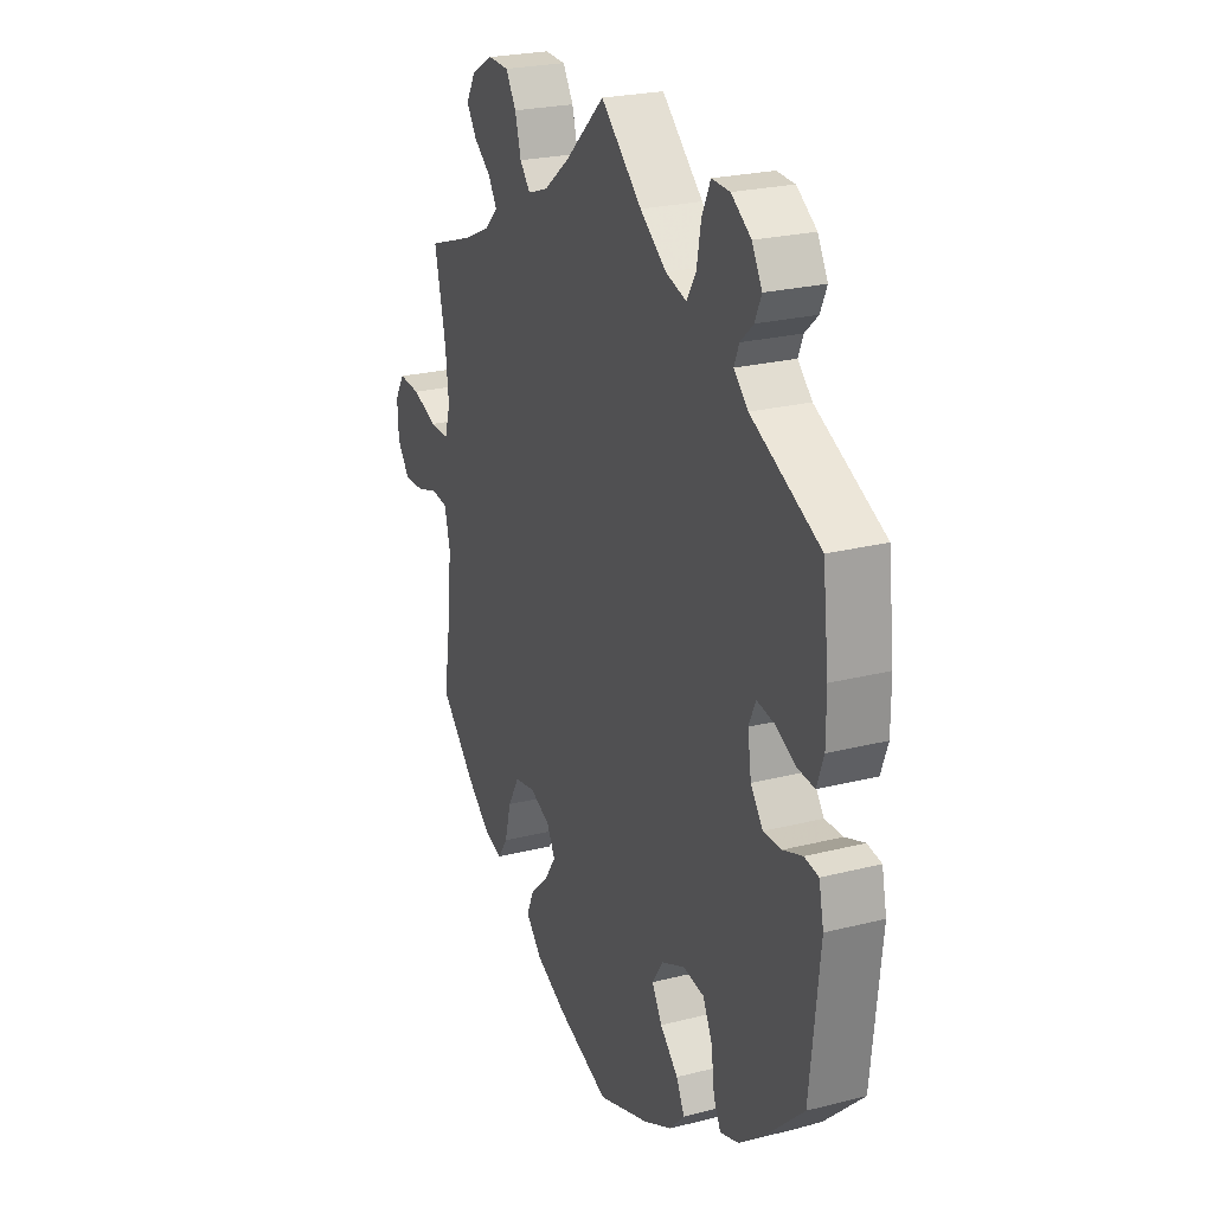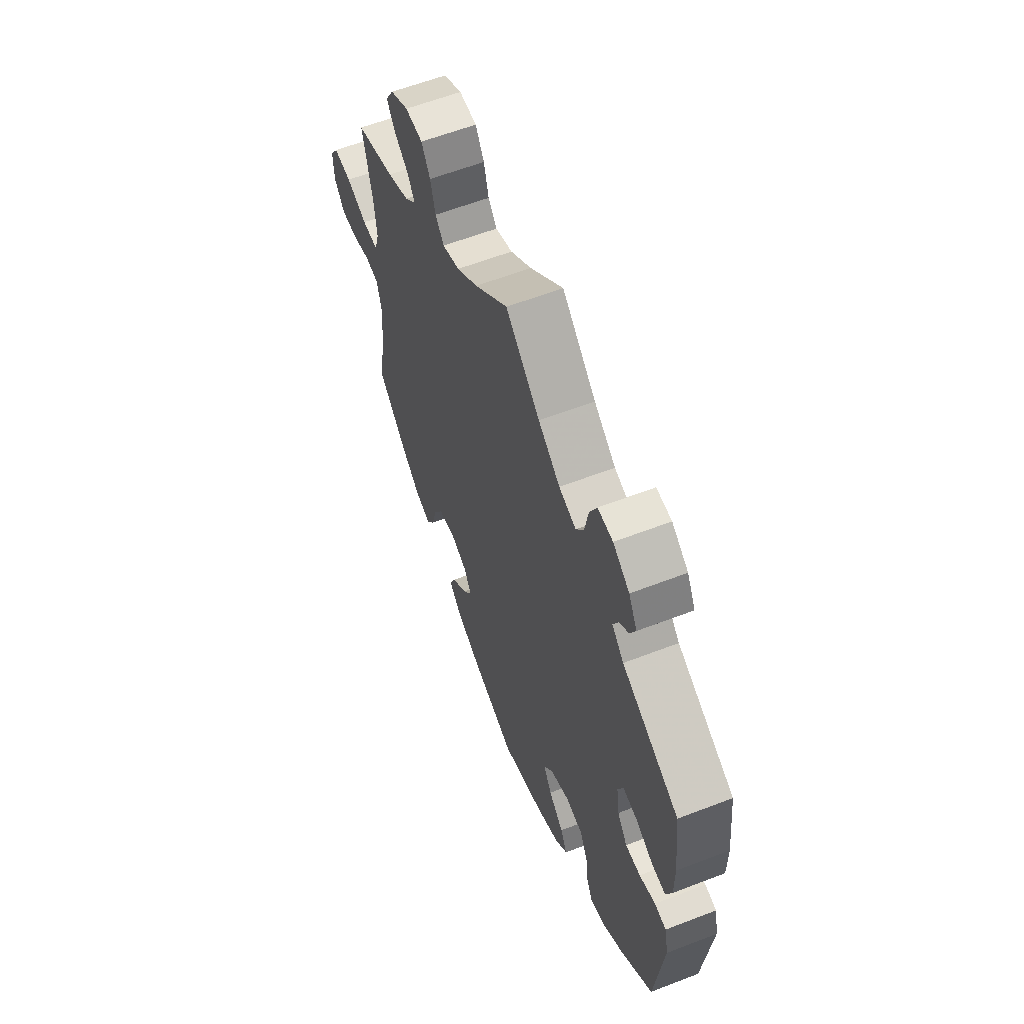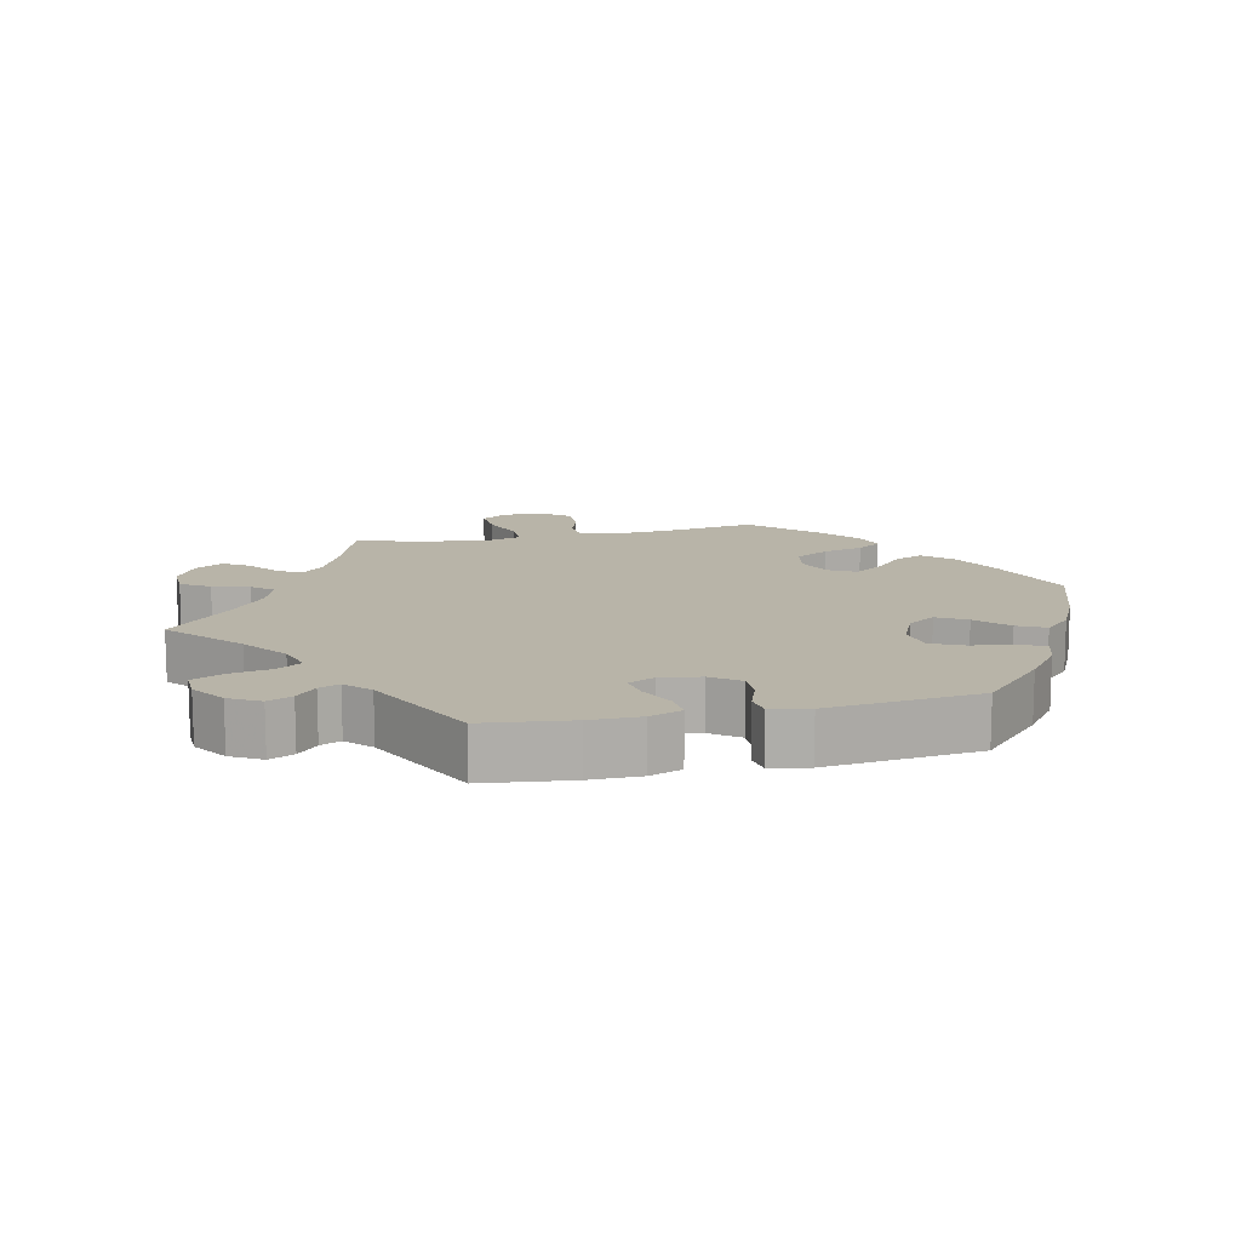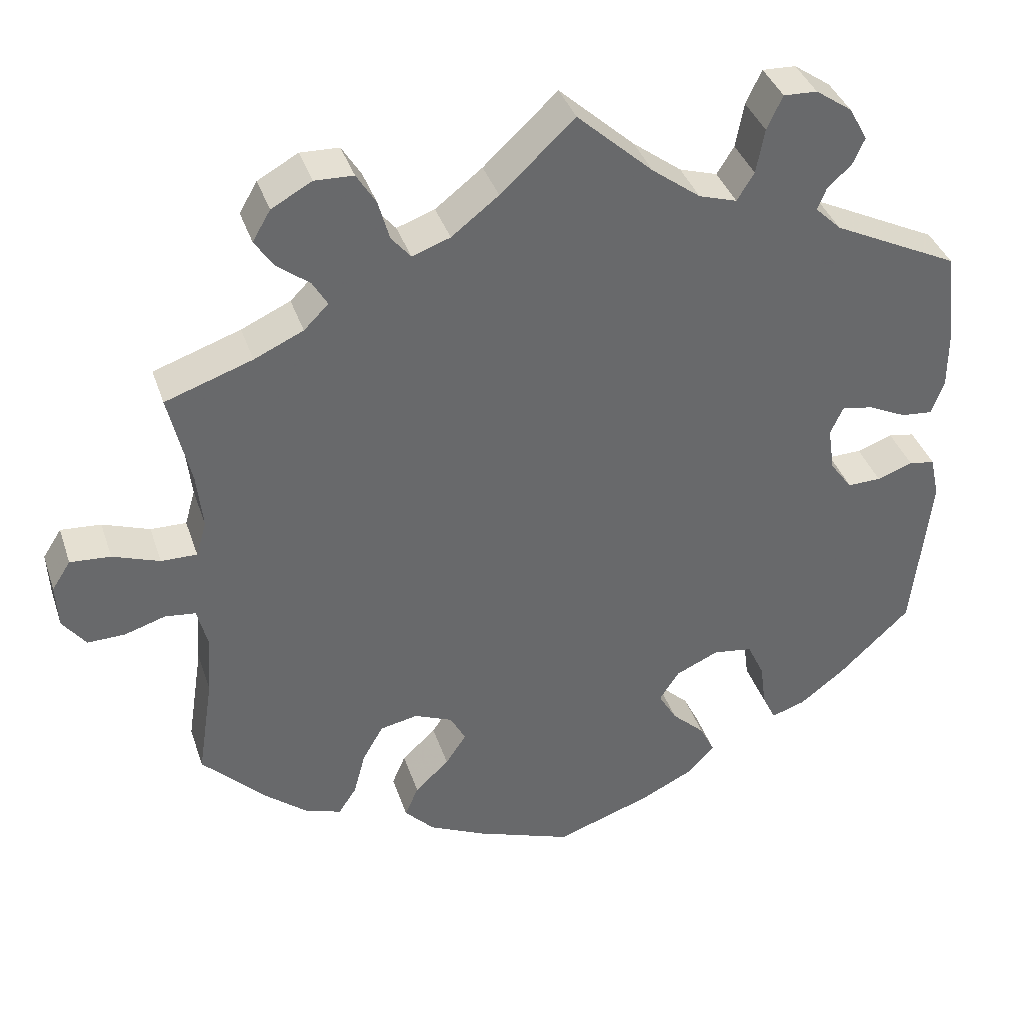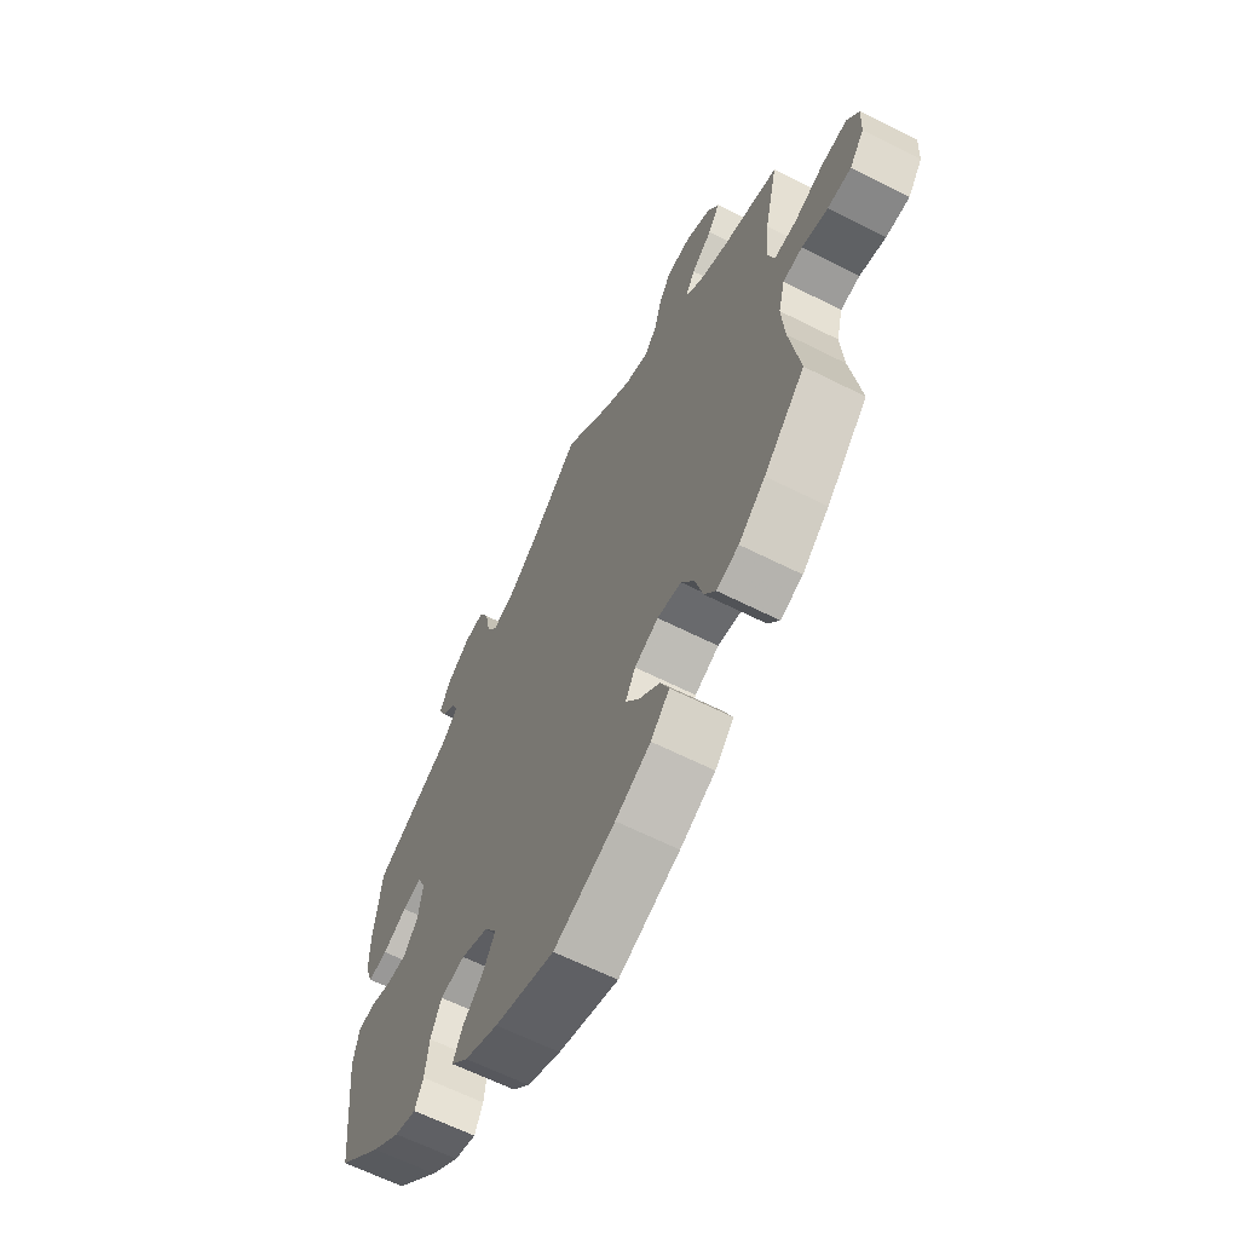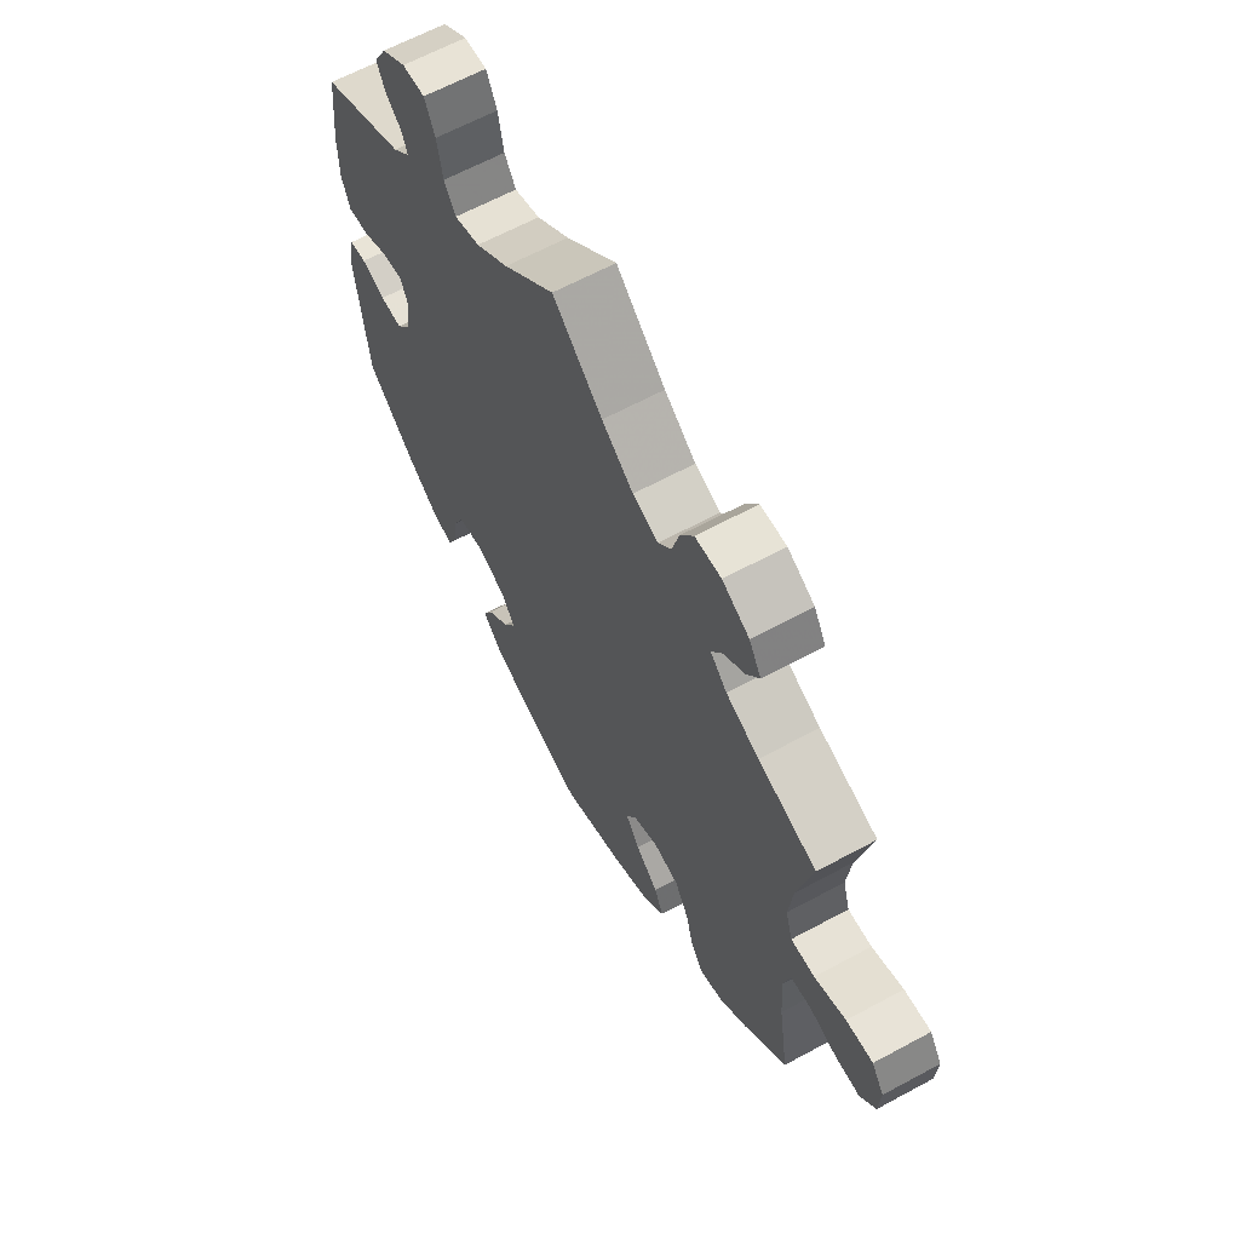
<metadata>
{"format":"obj","ext":"obj","renderer":"f3d","projection":"perspective","resolution":1024,"background":"white","views":[{"elev":24.0,"azim":67.1,"up":"+Z"},{"elev":60.7,"azim":68.5,"up":"+Z"},{"elev":13.0,"azim":77.5,"up":"+Y"},{"elev":38.1,"azim":-17.7,"up":"+Z"},{"elev":-63.6,"azim":-117.0,"up":"+Z"},{"elev":64.0,"azim":-118.6,"up":"+Z"}]}
</metadata>
<code>
v 0.344 0.07 0.458
v 0.493 0.07 0.064
v -0.51 0.07 -0.092
v 0.128 0.07 -0.576
v -0.514 0.07 0.061
v -0.62 0.07 -0.049
v 0.308 0.07 -0.365
v 0.332 0.07 0.428
v -0.226 0.07 -0.306
v 0.441 0.07 -0.401
v -0.345 0.07 -0.461
v -0.206 0.07 -0.536
v 0.367 0.07 0.394
v -0.67 0.07 -0.05
v 0.102 0.07 0.527
v 0.466 0.07 -0.042
v -0.175 0.07 -0.328
v -0.332 0.07 0.59
v 0.561 0.07 -0.087
v 0.392 0.07 0.523
v -0 0.07 -0.62
v -0.5 0.07 0.109
v -0.524 0.07 -0.037
v -0.354 0.07 0.38
v -0.246 0.07 -0.494
v -0.277 0.07 -0.316
v 0.552 0.07 0.182
v -0.508 0.07 0.184
v 0.334 0.07 -0.463
v -0.679 0.07 0.089
v 0.421 0.07 -0.043
v 0.514 0.07 -0.025
v -0.341 0.07 0.447
v 0.172 0.07 -0.418
v -0.562 0.07 0.062
v -0.704 0.07 0.05
v -0.131 0.07 -0.572
v -0.162 0.07 0.479
v 0.549 0.07 -0.031
v -0.701 0.07 -0.009
v -0.41 0.07 0.519
v 0.376 0.07 0.487
v 0.399 0.07 0.096
v 0.382 0.07 0.058
v 0.147 0.07 -0.375
v -0.154 0.07 -0.367
v 0.217 0.07 -0.461
v -0.565 0.07 -0.032
v -0 0.07 0.62
v -0.321 0.07 -0.425
v 0.218 0.07 0.462
v 0.537 0.07 -0.31
v -0.625 0.07 0.085
v 0.316 0.07 -0.426
v 0.167 0.07 0.478
v 0.273 0.07 0.604
v 0.537 0.07 0.31
v -0.385 0.07 0.481
v 0.241 0.07 0.499
v -0.321 0.07 0.413
v 0.232 0.07 -0.308
v -0.392 0.07 -0.446
v -0.537 0.07 -0.31
v -0.182 0.07 -0.409
v 0.174 0.07 -0.334
v 0.318 0.07 0.602
v 0.391 0.07 -0.002
v 0.552 0.07 0.107
v 0.38 0.07 -0.448
v 0.237 0.07 -0.502
v -0.386 0.07 0.56
v -0.099 0.07 0.528
v 0.367 0.07 0.568
v 0.535 0.07 0.06
v -0.254 0.07 0.546
v -0.228 0.07 -0.452
v -0.305 0.07 -0.365
v -0.239 0.07 0.492
v -0.537 0.07 0.31
v 0.2 0.07 -0.541
v -0.42 0.07 0.35
v 0.441 0.07 0.089
v -0.516 0.07 -0.174
v -0.213 0.07 0.461
v 0.285 0.07 -0.316
v -0.28 0.07 0.588
v 0.252 0.07 0.559
v -0.449 0.07 -0.399
v 0.344 -0 0.458
v 0.493 -0 0.064
v -0.51 -0 -0.092
v 0.128 -0 -0.576
v -0.514 -0 0.061
v -0.62 -0 -0.049
v 0.308 -0 -0.365
v 0.332 -0 0.428
v -0.226 -0 -0.306
v 0.441 -0 -0.401
v -0.345 -0 -0.461
v -0.206 -0 -0.536
v 0.367 -0 0.394
v -0.67 -0 -0.05
v 0.102 -0 0.527
v 0.466 -0 -0.042
v -0.175 -0 -0.328
v -0.332 -0 0.59
v 0.561 -0 -0.087
v 0.392 -0 0.523
v -0 -0 -0.62
v -0.5 -0 0.109
v -0.524 -0 -0.037
v -0.354 -0 0.38
v -0.246 -0 -0.494
v -0.277 -0 -0.316
v 0.552 -0 0.182
v -0.508 -0 0.184
v 0.334 -0 -0.463
v -0.679 -0 0.089
v 0.421 -0 -0.043
v 0.514 -0 -0.025
v -0.341 -0 0.447
v 0.172 -0 -0.418
v -0.562 -0 0.062
v -0.704 -0 0.05
v -0.131 -0 -0.572
v -0.162 -0 0.479
v 0.549 -0 -0.031
v -0.701 -0 -0.009
v -0.41 -0 0.519
v 0.376 -0 0.487
v 0.399 -0 0.096
v 0.382 -0 0.058
v 0.147 -0 -0.375
v -0.154 -0 -0.367
v 0.217 -0 -0.461
v -0.565 -0 -0.032
v -0 -0 0.62
v -0.321 -0 -0.425
v 0.218 -0 0.462
v 0.537 -0 -0.31
v -0.625 -0 0.085
v 0.316 -0 -0.426
v 0.167 -0 0.478
v 0.273 -0 0.604
v 0.537 -0 0.31
v -0.385 -0 0.481
v 0.241 -0 0.499
v -0.321 -0 0.413
v 0.232 -0 -0.308
v -0.392 -0 -0.446
v -0.537 -0 -0.31
v -0.182 -0 -0.409
v 0.174 -0 -0.334
v 0.318 -0 0.602
v 0.391 -0 -0.002
v 0.552 -0 0.107
v 0.38 -0 -0.448
v 0.237 -0 -0.502
v -0.386 -0 0.56
v -0.099 -0 0.528
v 0.367 -0 0.568
v 0.535 -0 0.06
v -0.254 -0 0.546
v -0.228 -0 -0.452
v -0.305 -0 -0.365
v -0.239 -0 0.492
v -0.537 -0 0.31
v 0.2 -0 -0.541
v -0.42 -0 0.35
v 0.441 -0 0.089
v -0.516 -0 -0.174
v -0.213 -0 0.461
v 0.285 -0 -0.316
v -0.28 -0 0.588
v 0.252 -0 0.559
v -0.449 -0 -0.399
f 28 79 81
f 22 28 81 24
f 5 22 24 60
f 36 30 53 35
f 36 35 5
f 40 36 5
f 48 6 14 40
f 23 48 40 5
f 3 23 5 60
f 62 88 63 83
f 62 83 3 60
f 77 50 11 62
f 26 77 62 60
f 12 25 76 64
f 12 64 46
f 37 12 46
f 21 37 46
f 4 21 46 17
f 34 47 70 80
f 45 34 80 4
f 69 29 54 7
f 69 7 85
f 10 69 85
f 52 10 85
f 19 52 85 61
f 16 32 39 19
f 31 16 19 61
f 68 74 2 82
f 68 82 43
f 13 57 27 68
f 8 13 68 43
f 73 20 42 1
f 73 1 8
f 66 73 8
f 59 87 56 66
f 51 59 66 8
f 72 49 15
f 38 72 15 55
f 84 38 55 51
f 18 86 75 78
f 18 78 84
f 71 18 84
f 33 58 41 71
f 60 33 71 84
f 9 26 60 84
f 45 4 17
f 65 45 17 9
f 67 31 61 65
f 44 67 65 9
f 8 43 44 9
f 84 51 8 9
f 169 167 116
f 112 169 116 110
f 148 112 110 93
f 123 141 118 124
f 93 123 124
f 93 124 128
f 128 102 94 136
f 93 128 136 111
f 148 93 111 91
f 171 151 176 150
f 148 91 171 150
f 150 99 138 165
f 148 150 165 114
f 152 164 113 100
f 134 152 100
f 134 100 125
f 134 125 109
f 105 134 109 92
f 168 158 135 122
f 92 168 122 133
f 95 142 117 157
f 173 95 157
f 173 157 98
f 173 98 140
f 149 173 140 107
f 107 127 120 104
f 149 107 104 119
f 170 90 162 156
f 131 170 156
f 156 115 145 101
f 131 156 101 96
f 89 130 108 161
f 96 89 161
f 96 161 154
f 154 144 175 147
f 96 154 147 139
f 103 137 160
f 143 103 160 126
f 139 143 126 172
f 166 163 174 106
f 172 166 106
f 172 106 159
f 159 129 146 121
f 172 159 121 148
f 172 148 114 97
f 105 92 133
f 97 105 133 153
f 153 149 119 155
f 97 153 155 132
f 97 132 131 96
f 97 96 139 172
f 81 169 112 24
f 24 112 148 60
f 60 148 121 33
f 33 121 146 58
f 58 146 129 41
f 41 129 159 71
f 71 159 106 18
f 18 106 174 86
f 86 174 163 75
f 75 163 166 78
f 78 166 172 84
f 84 172 126 38
f 38 126 160 72
f 72 160 137 49
f 49 137 103 15
f 15 103 143 55
f 55 143 139 51
f 51 139 147 59
f 59 147 175 87
f 87 175 144 56
f 56 144 154 66
f 66 154 161 73
f 73 161 108 20
f 20 108 130 42
f 42 130 89 1
f 1 89 96 8
f 8 96 101 13
f 13 101 145 57
f 57 145 115 27
f 27 115 156 68
f 68 156 162 74
f 74 162 90 2
f 2 90 170 82
f 82 170 131 43
f 43 131 132 44
f 44 132 155 67
f 67 155 119 31
f 31 119 104 16
f 16 104 120 32
f 32 120 127 39
f 39 127 107 19
f 19 107 140 52
f 52 140 98 10
f 10 98 157 69
f 69 157 117 29
f 29 117 142 54
f 54 142 95 7
f 7 95 173 85
f 85 173 149 61
f 61 149 153 65
f 65 153 133 45
f 45 133 122 34
f 34 122 135 47
f 47 135 158 70
f 70 158 168 80
f 80 168 92 4
f 4 92 109 21
f 21 109 125 37
f 37 125 100 12
f 12 100 113 25
f 25 113 164 76
f 76 164 152 64
f 64 152 134 46
f 46 134 105 17
f 17 105 97 9
f 9 97 114 26
f 26 114 165 77
f 77 165 138 50
f 50 138 99 11
f 11 99 150 62
f 62 150 176 88
f 88 176 151 63
f 63 151 171 83
f 83 171 91 3
f 3 91 111 23
f 23 111 136 48
f 48 136 94 6
f 6 94 102 14
f 14 102 128 40
f 40 128 124 36
f 36 124 118 30
f 30 118 141 53
f 53 141 123 35
f 35 123 93 5
f 5 93 110 22
f 22 110 116 28
f 28 116 167 79
f 79 167 169 81

</code>
